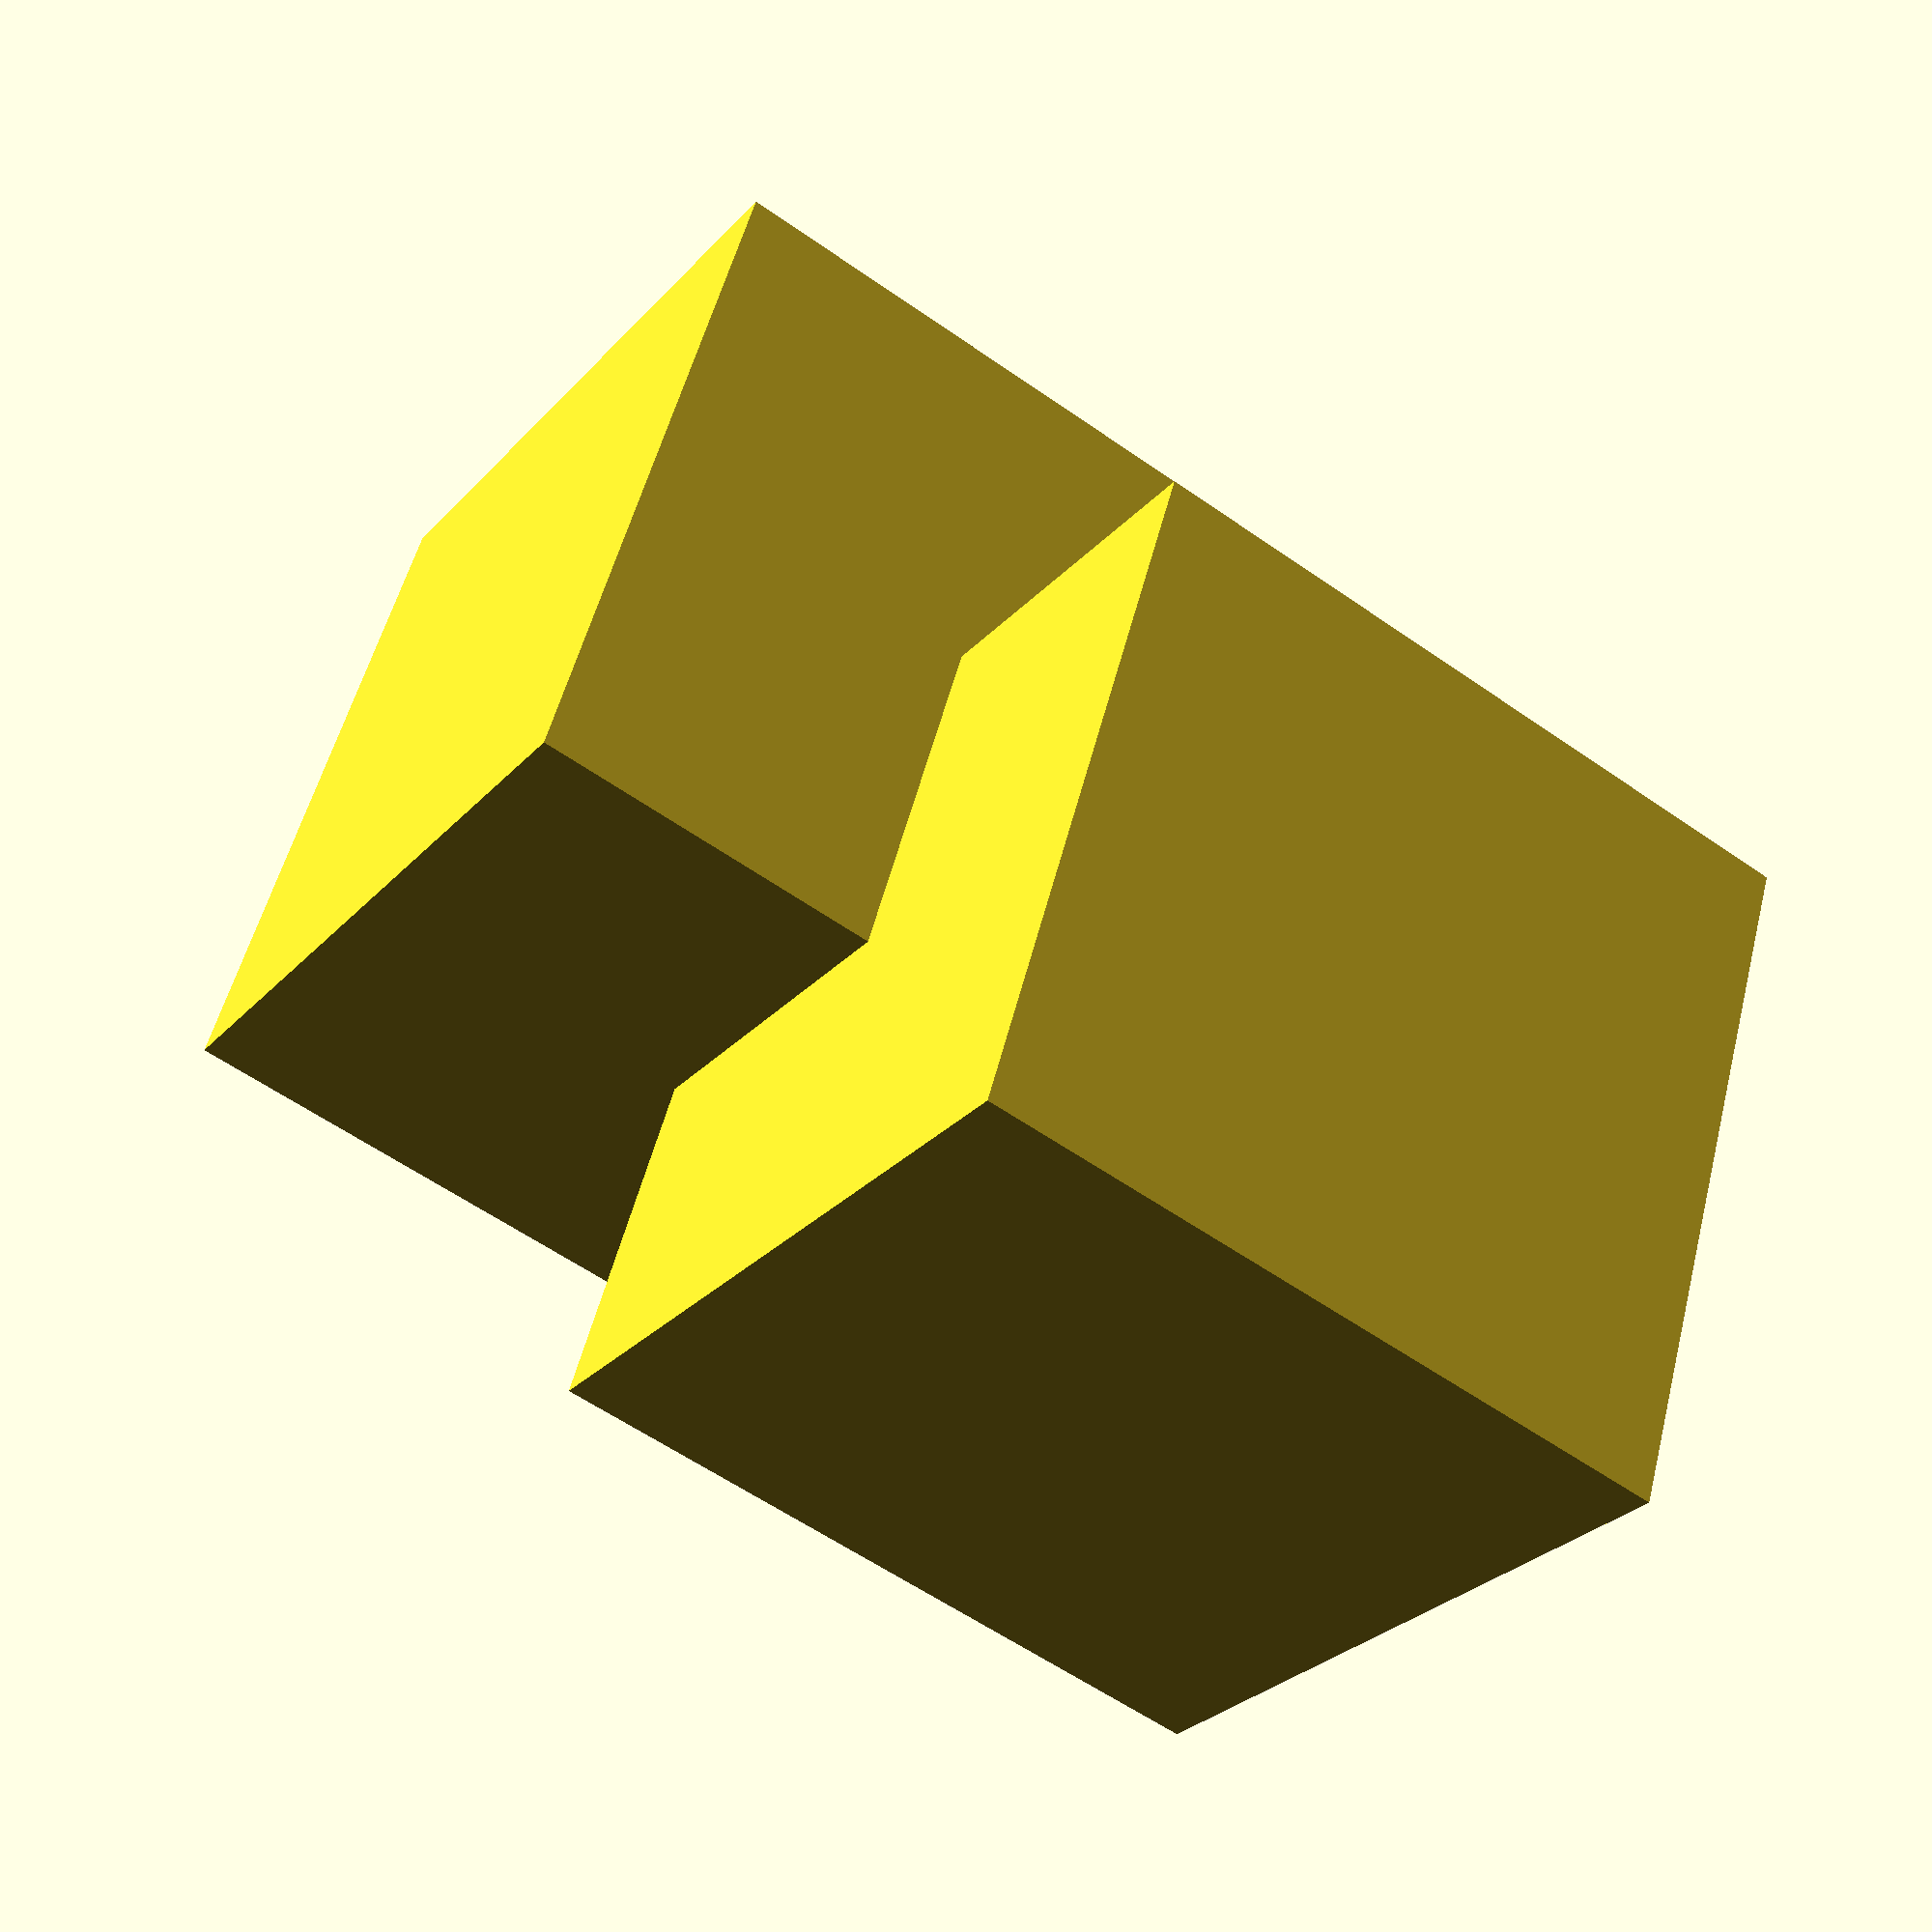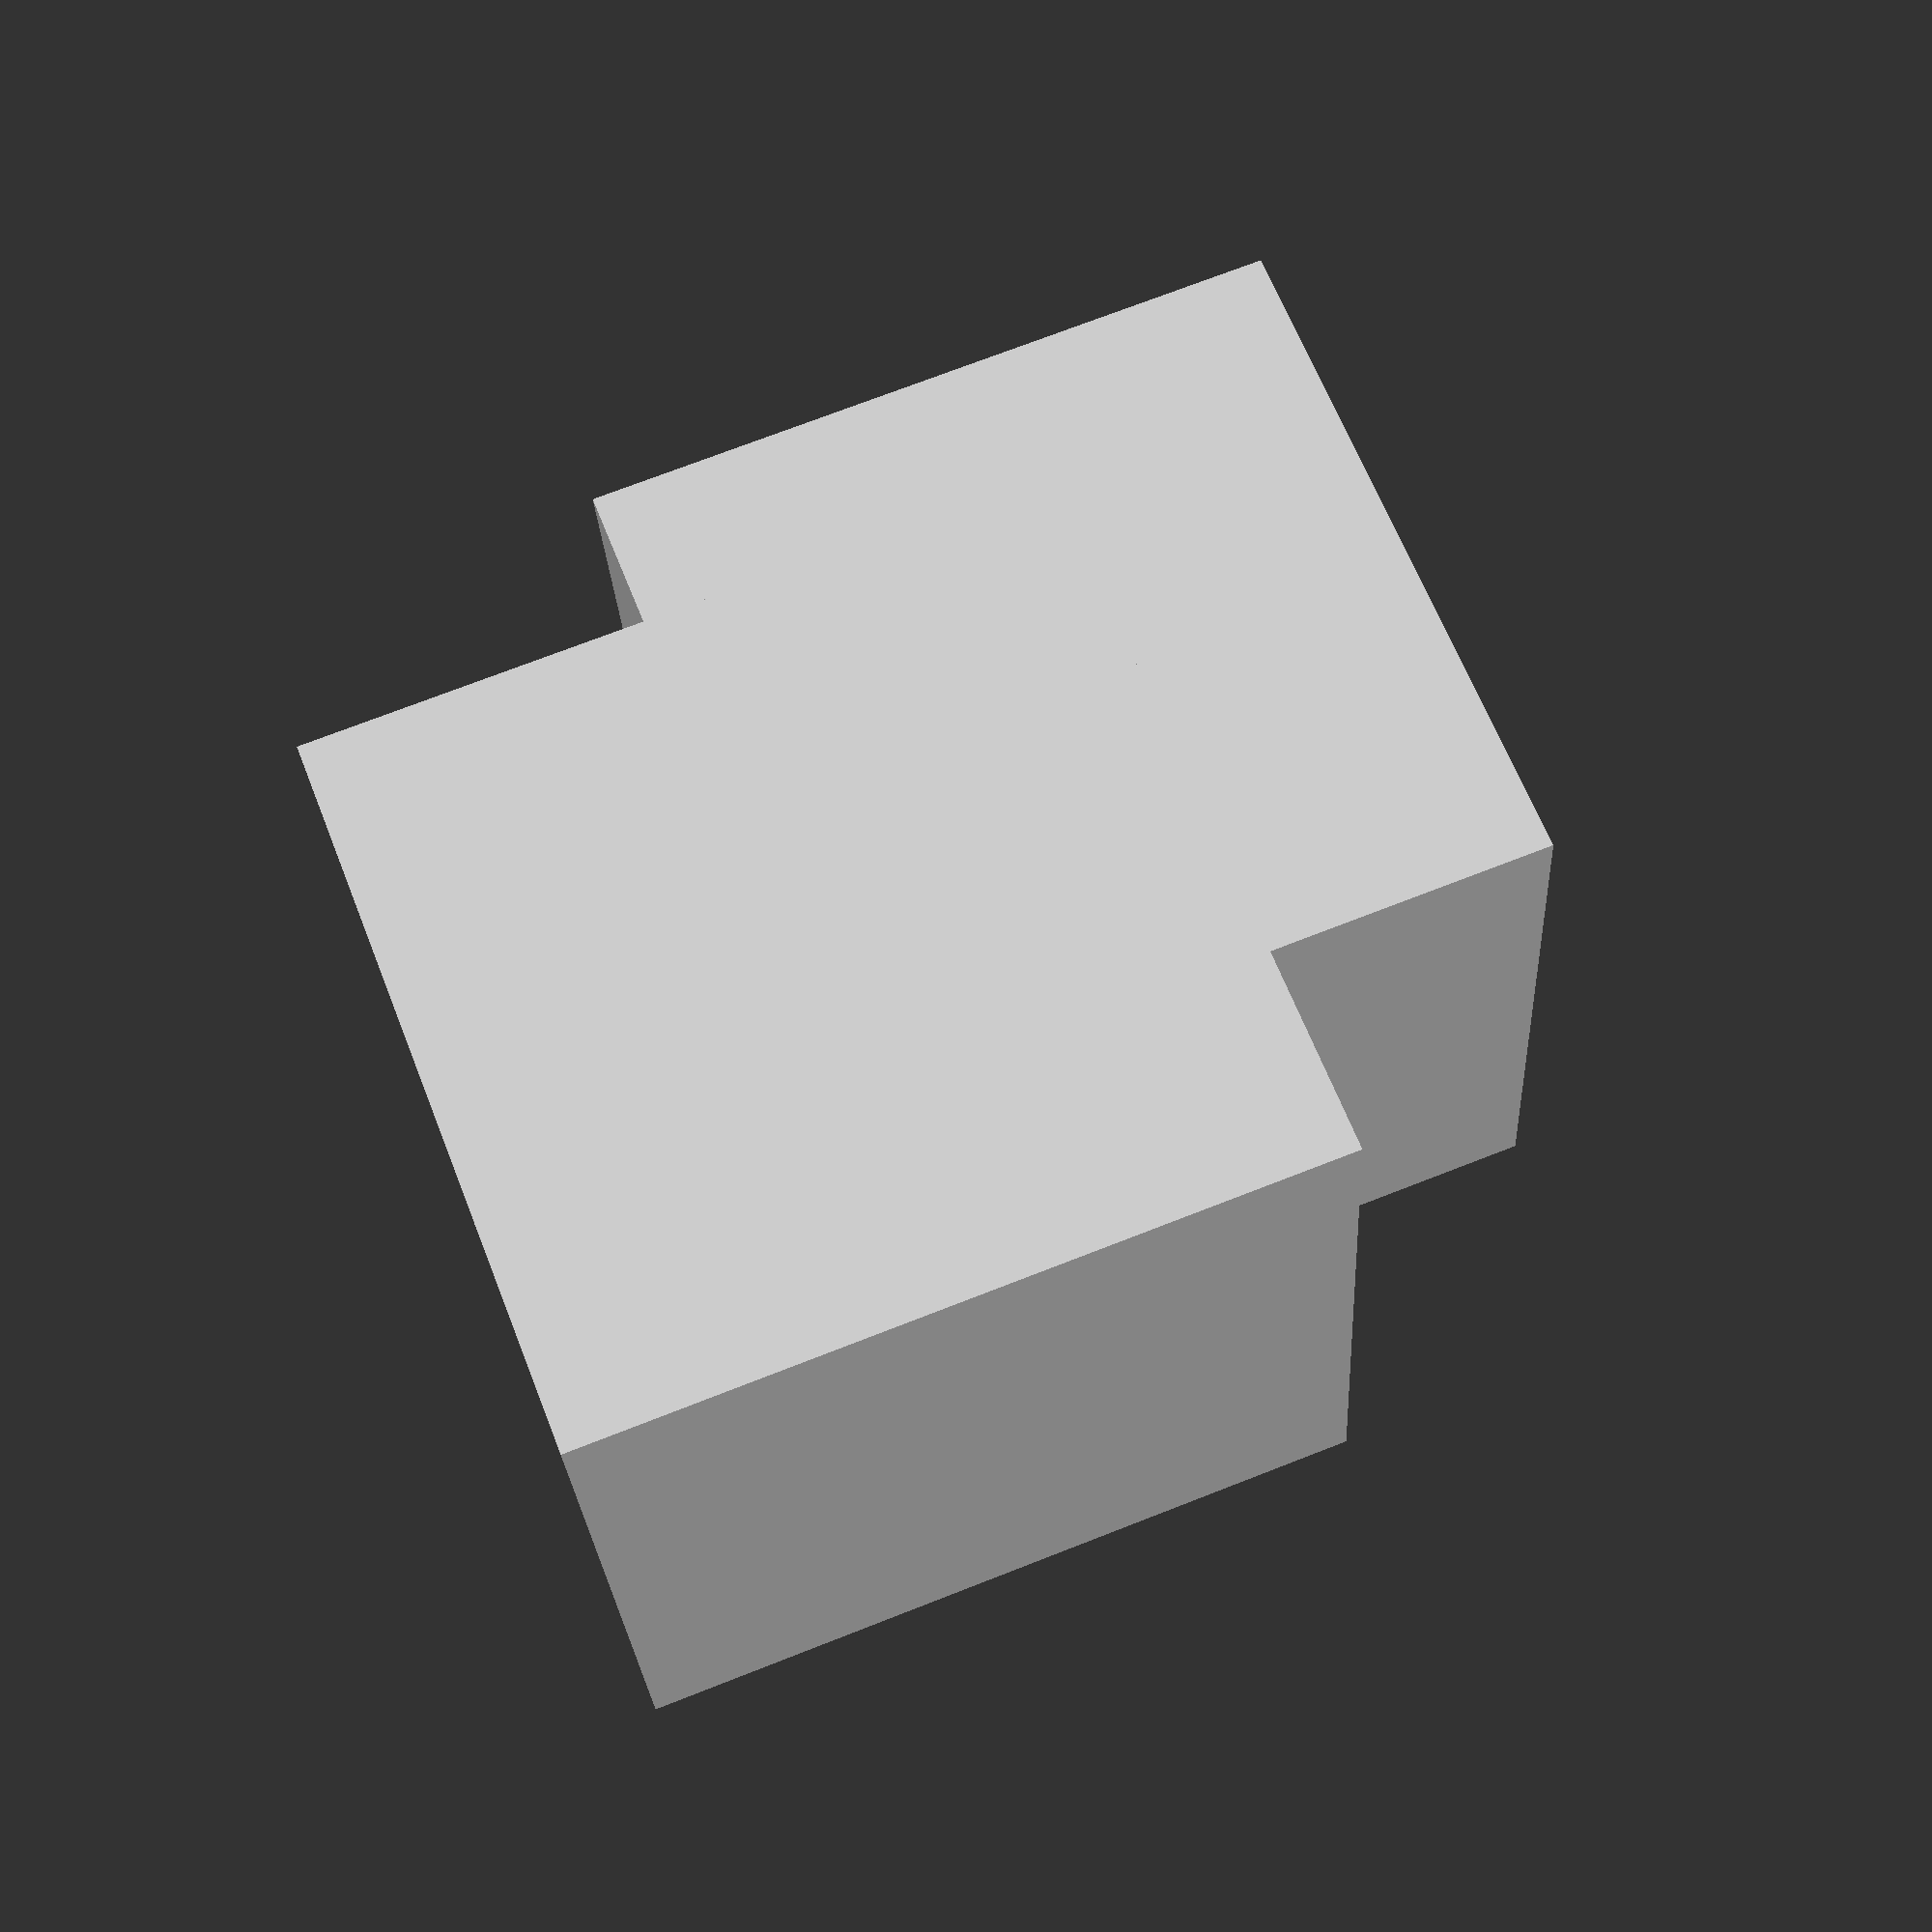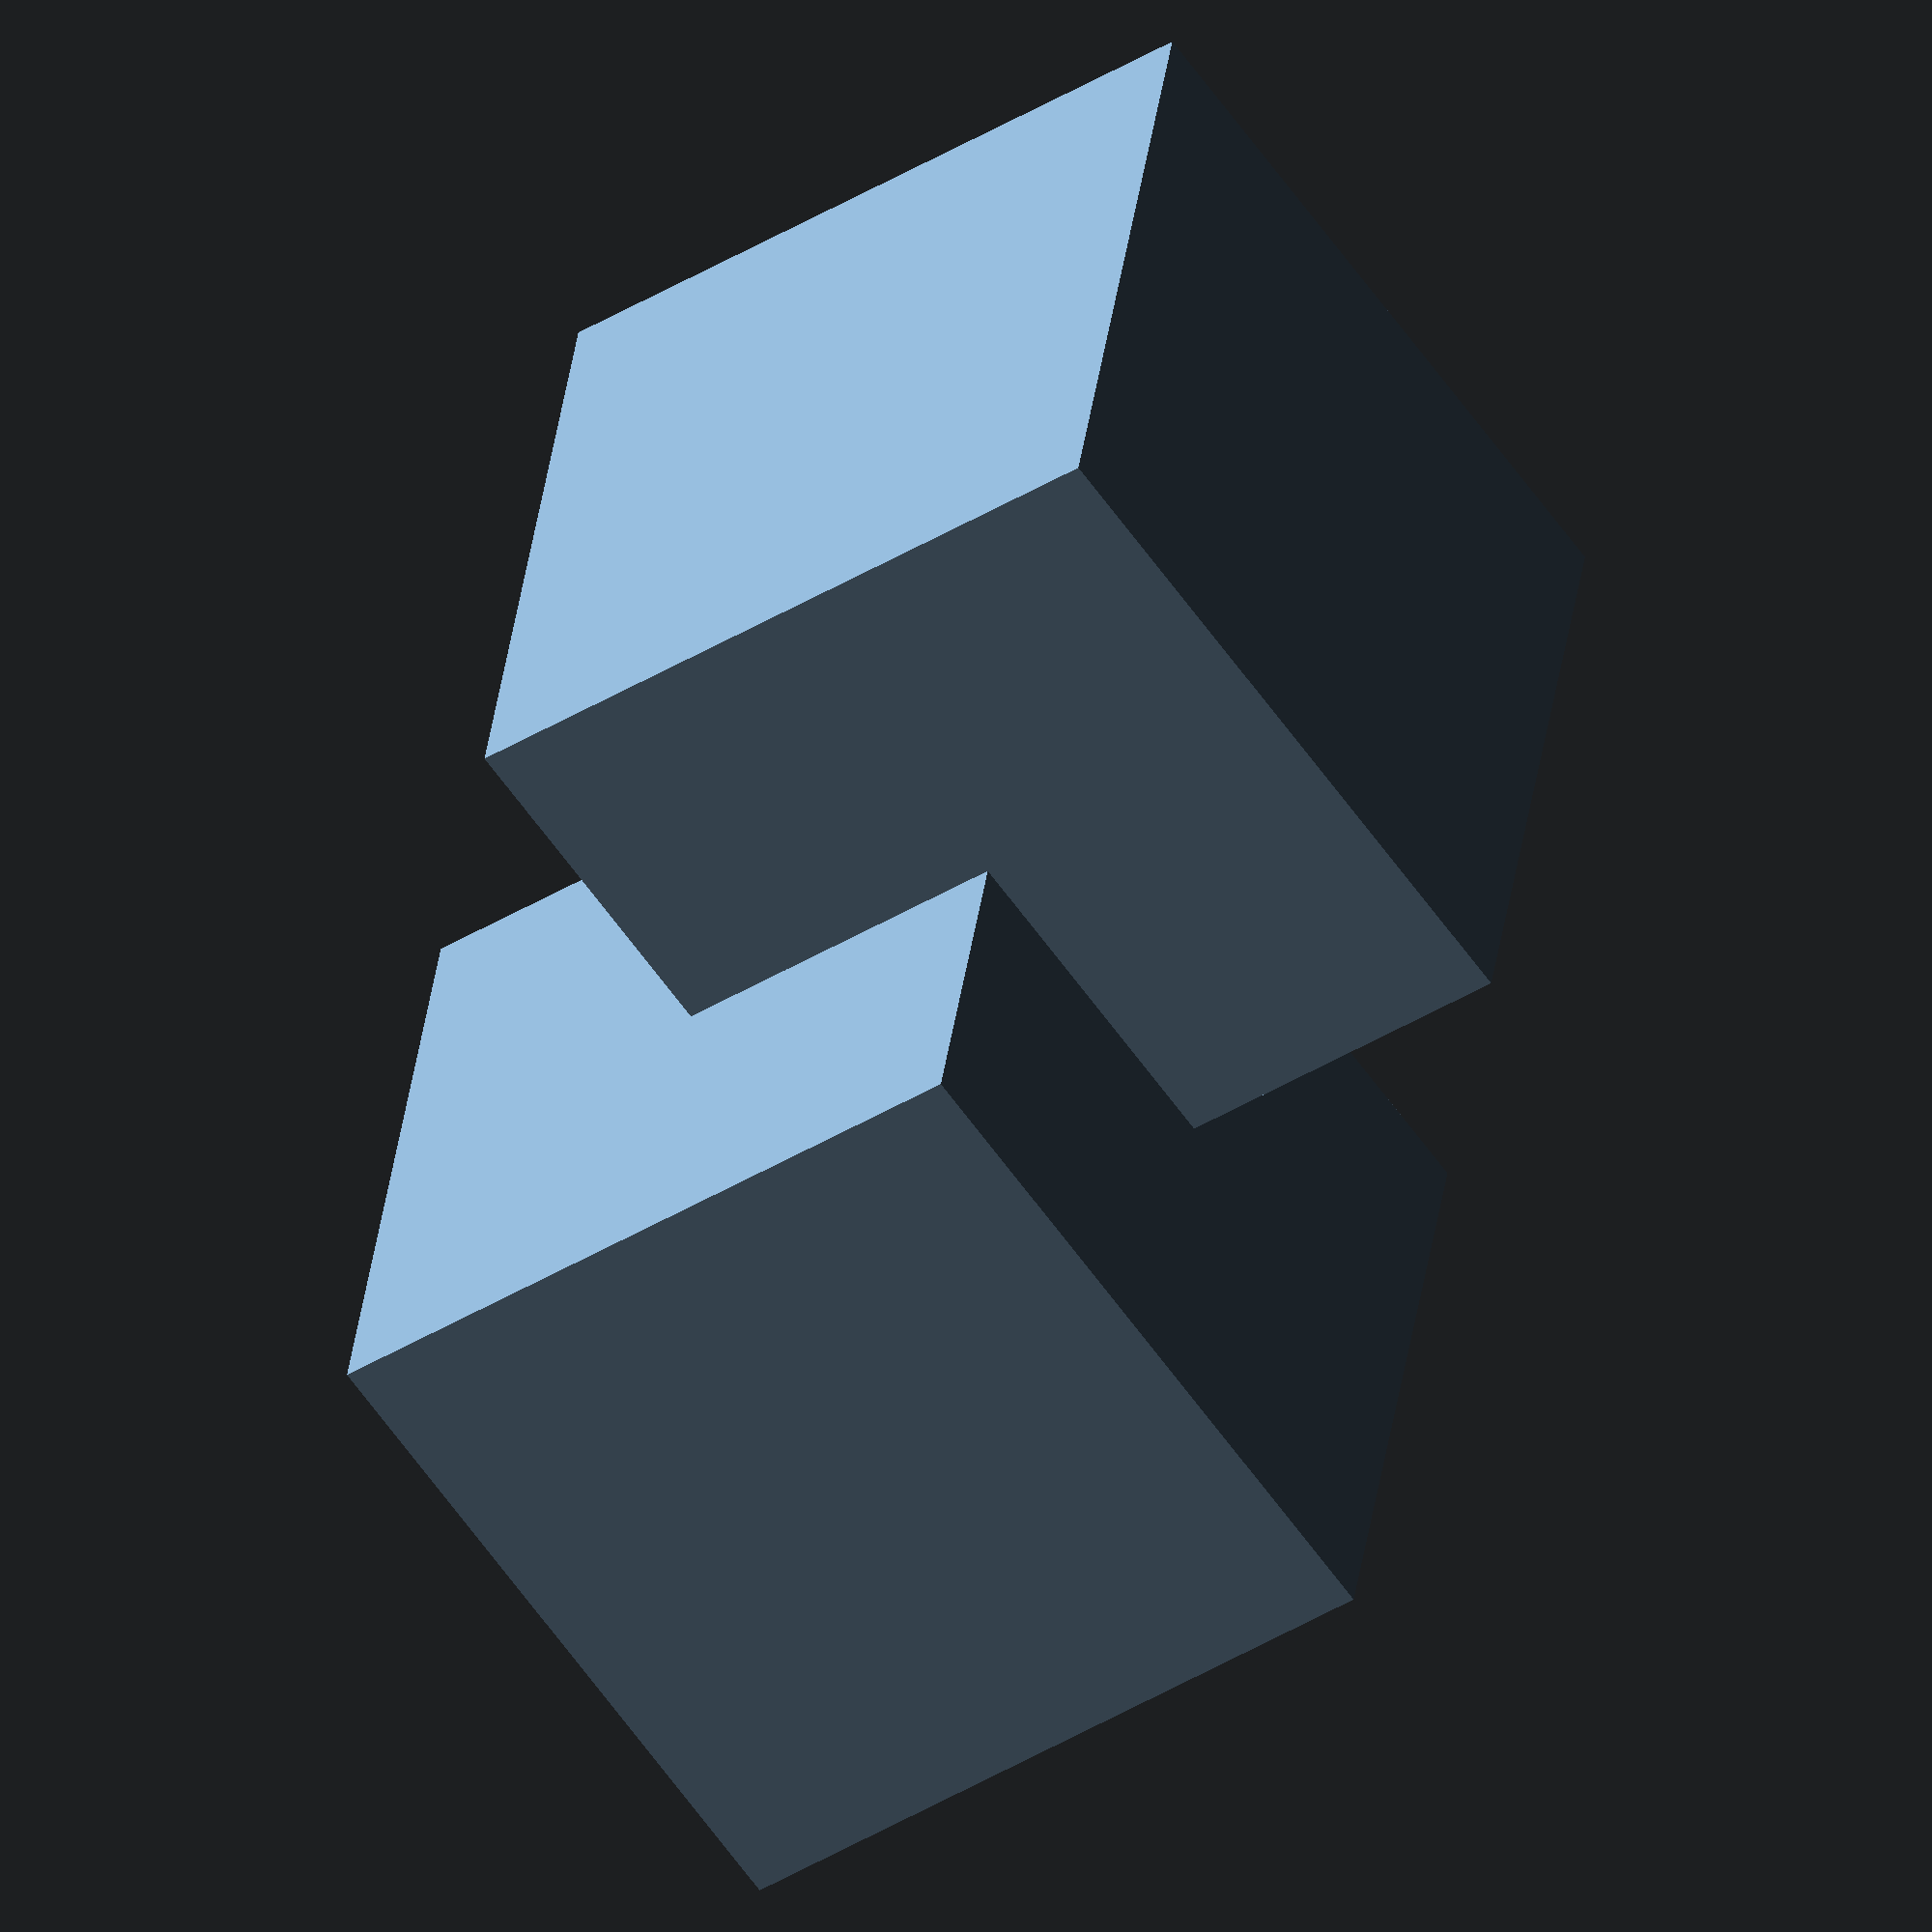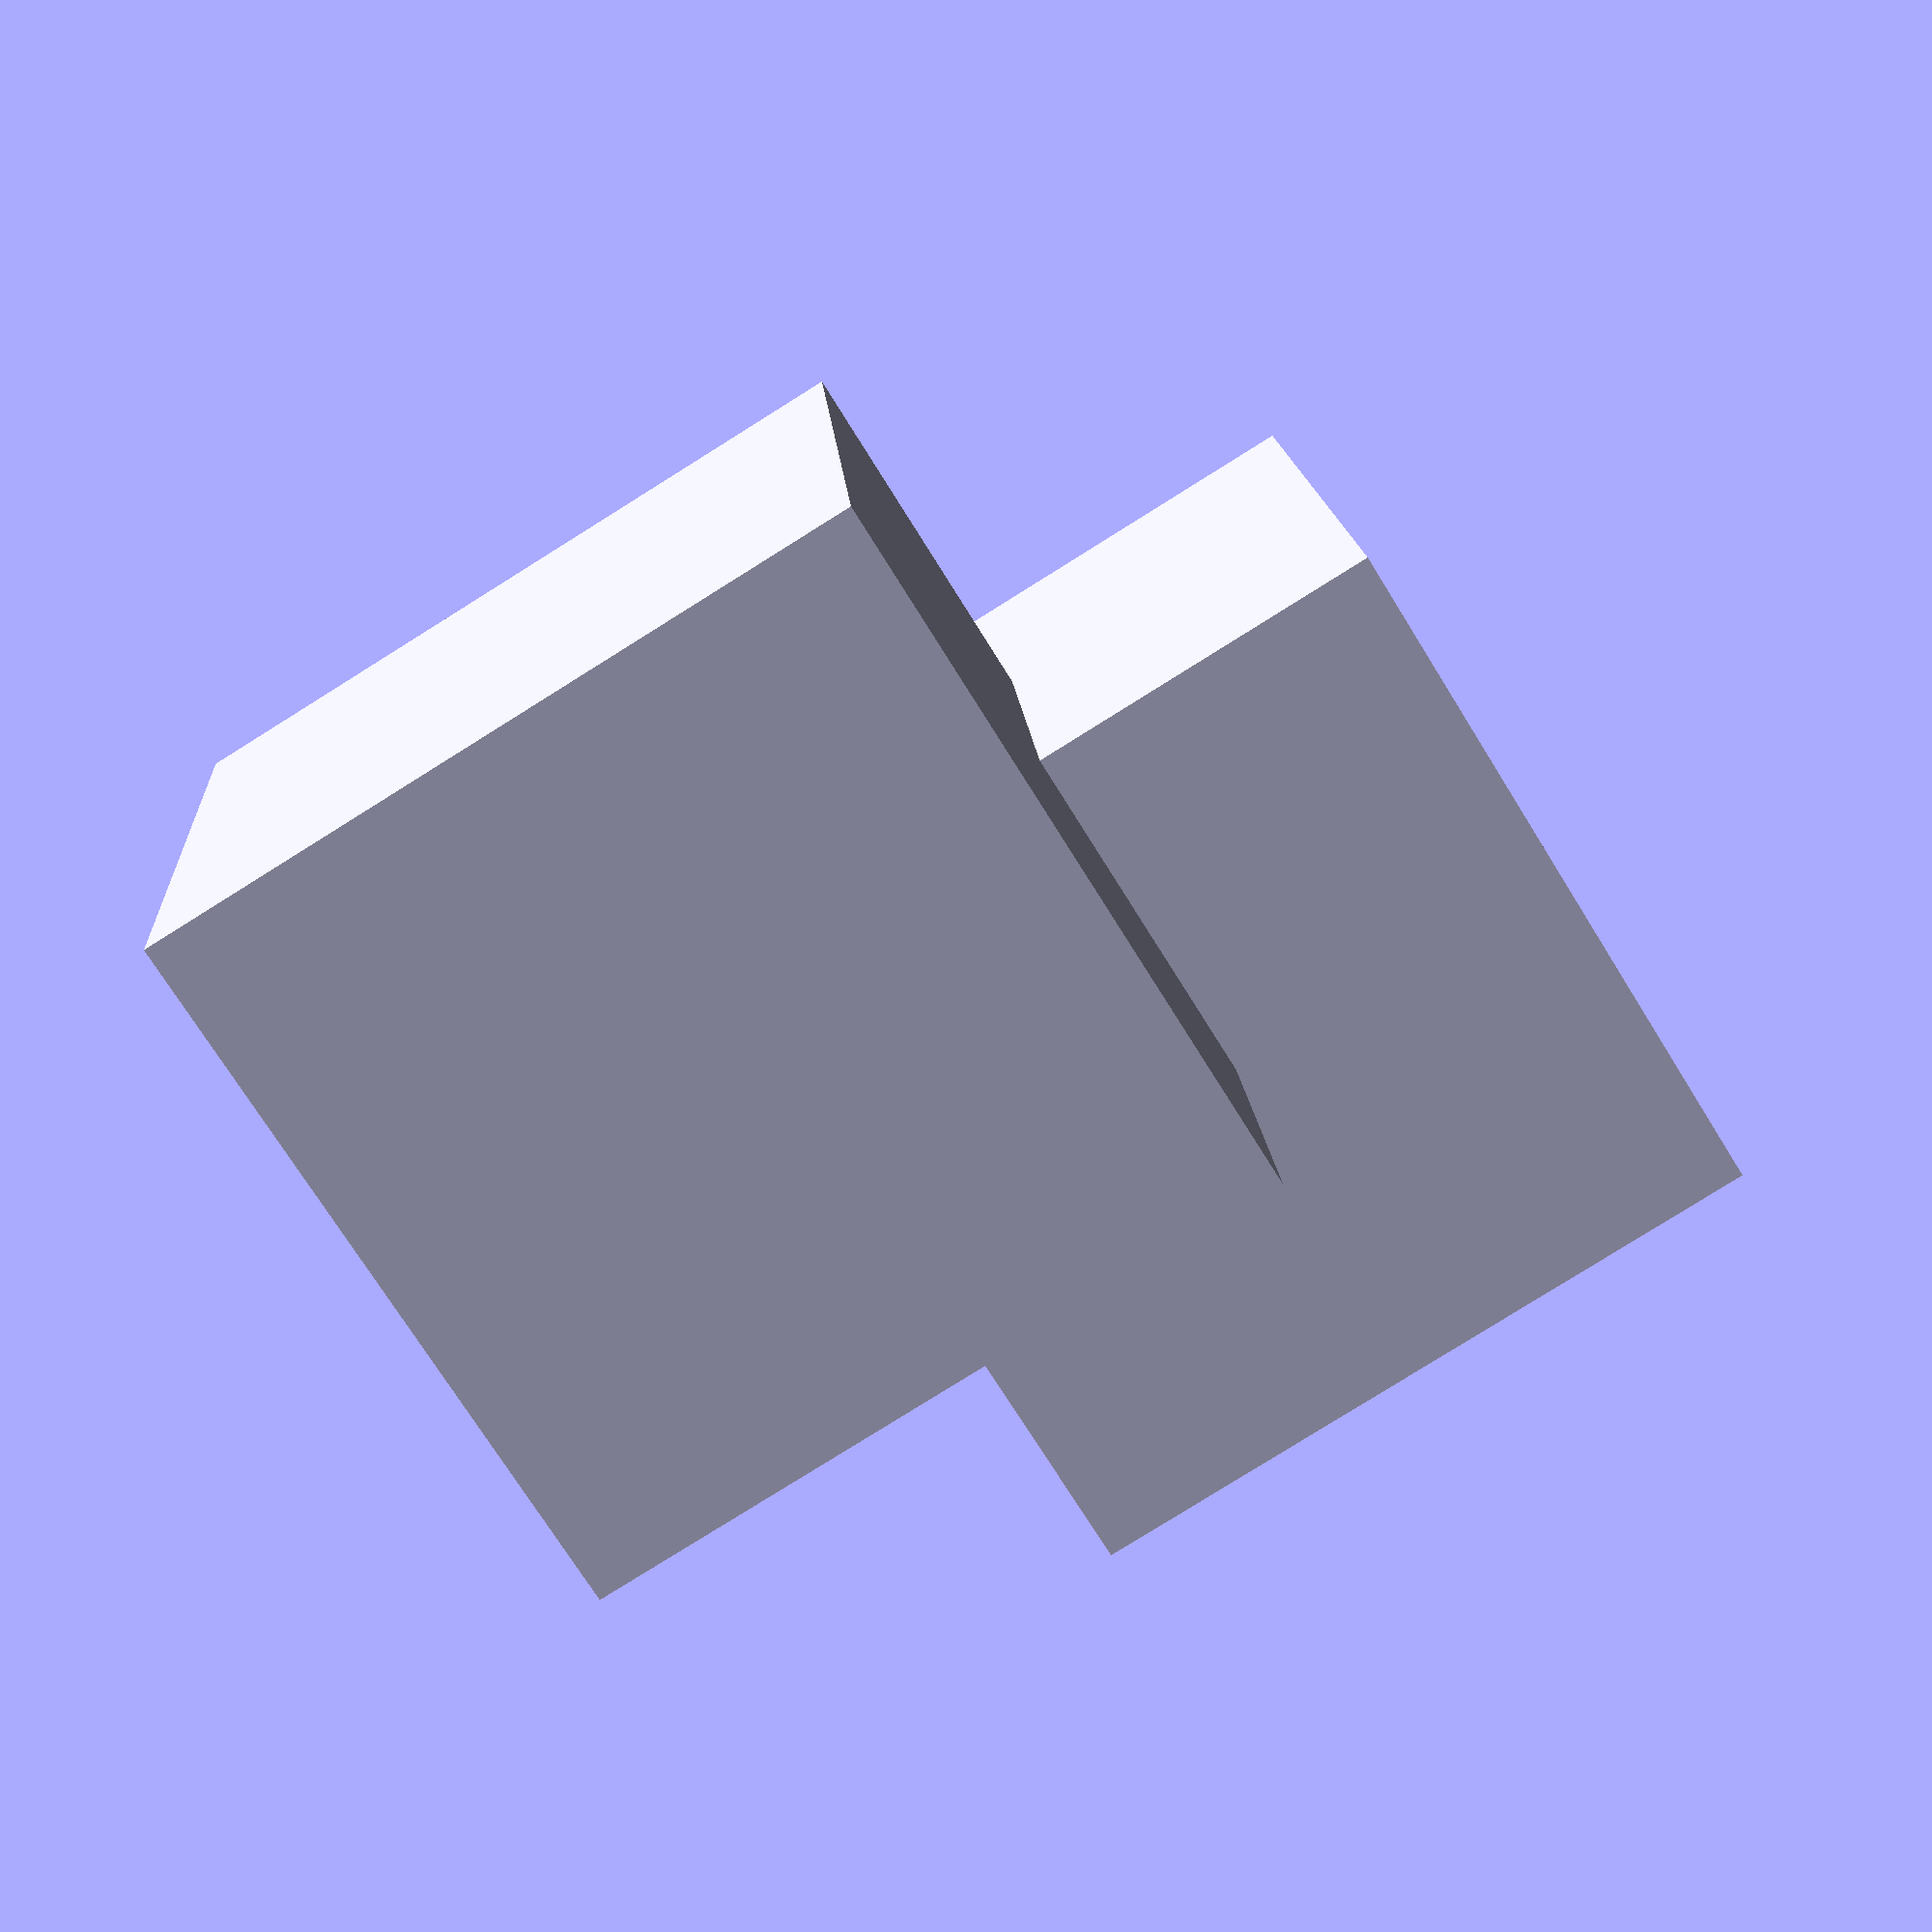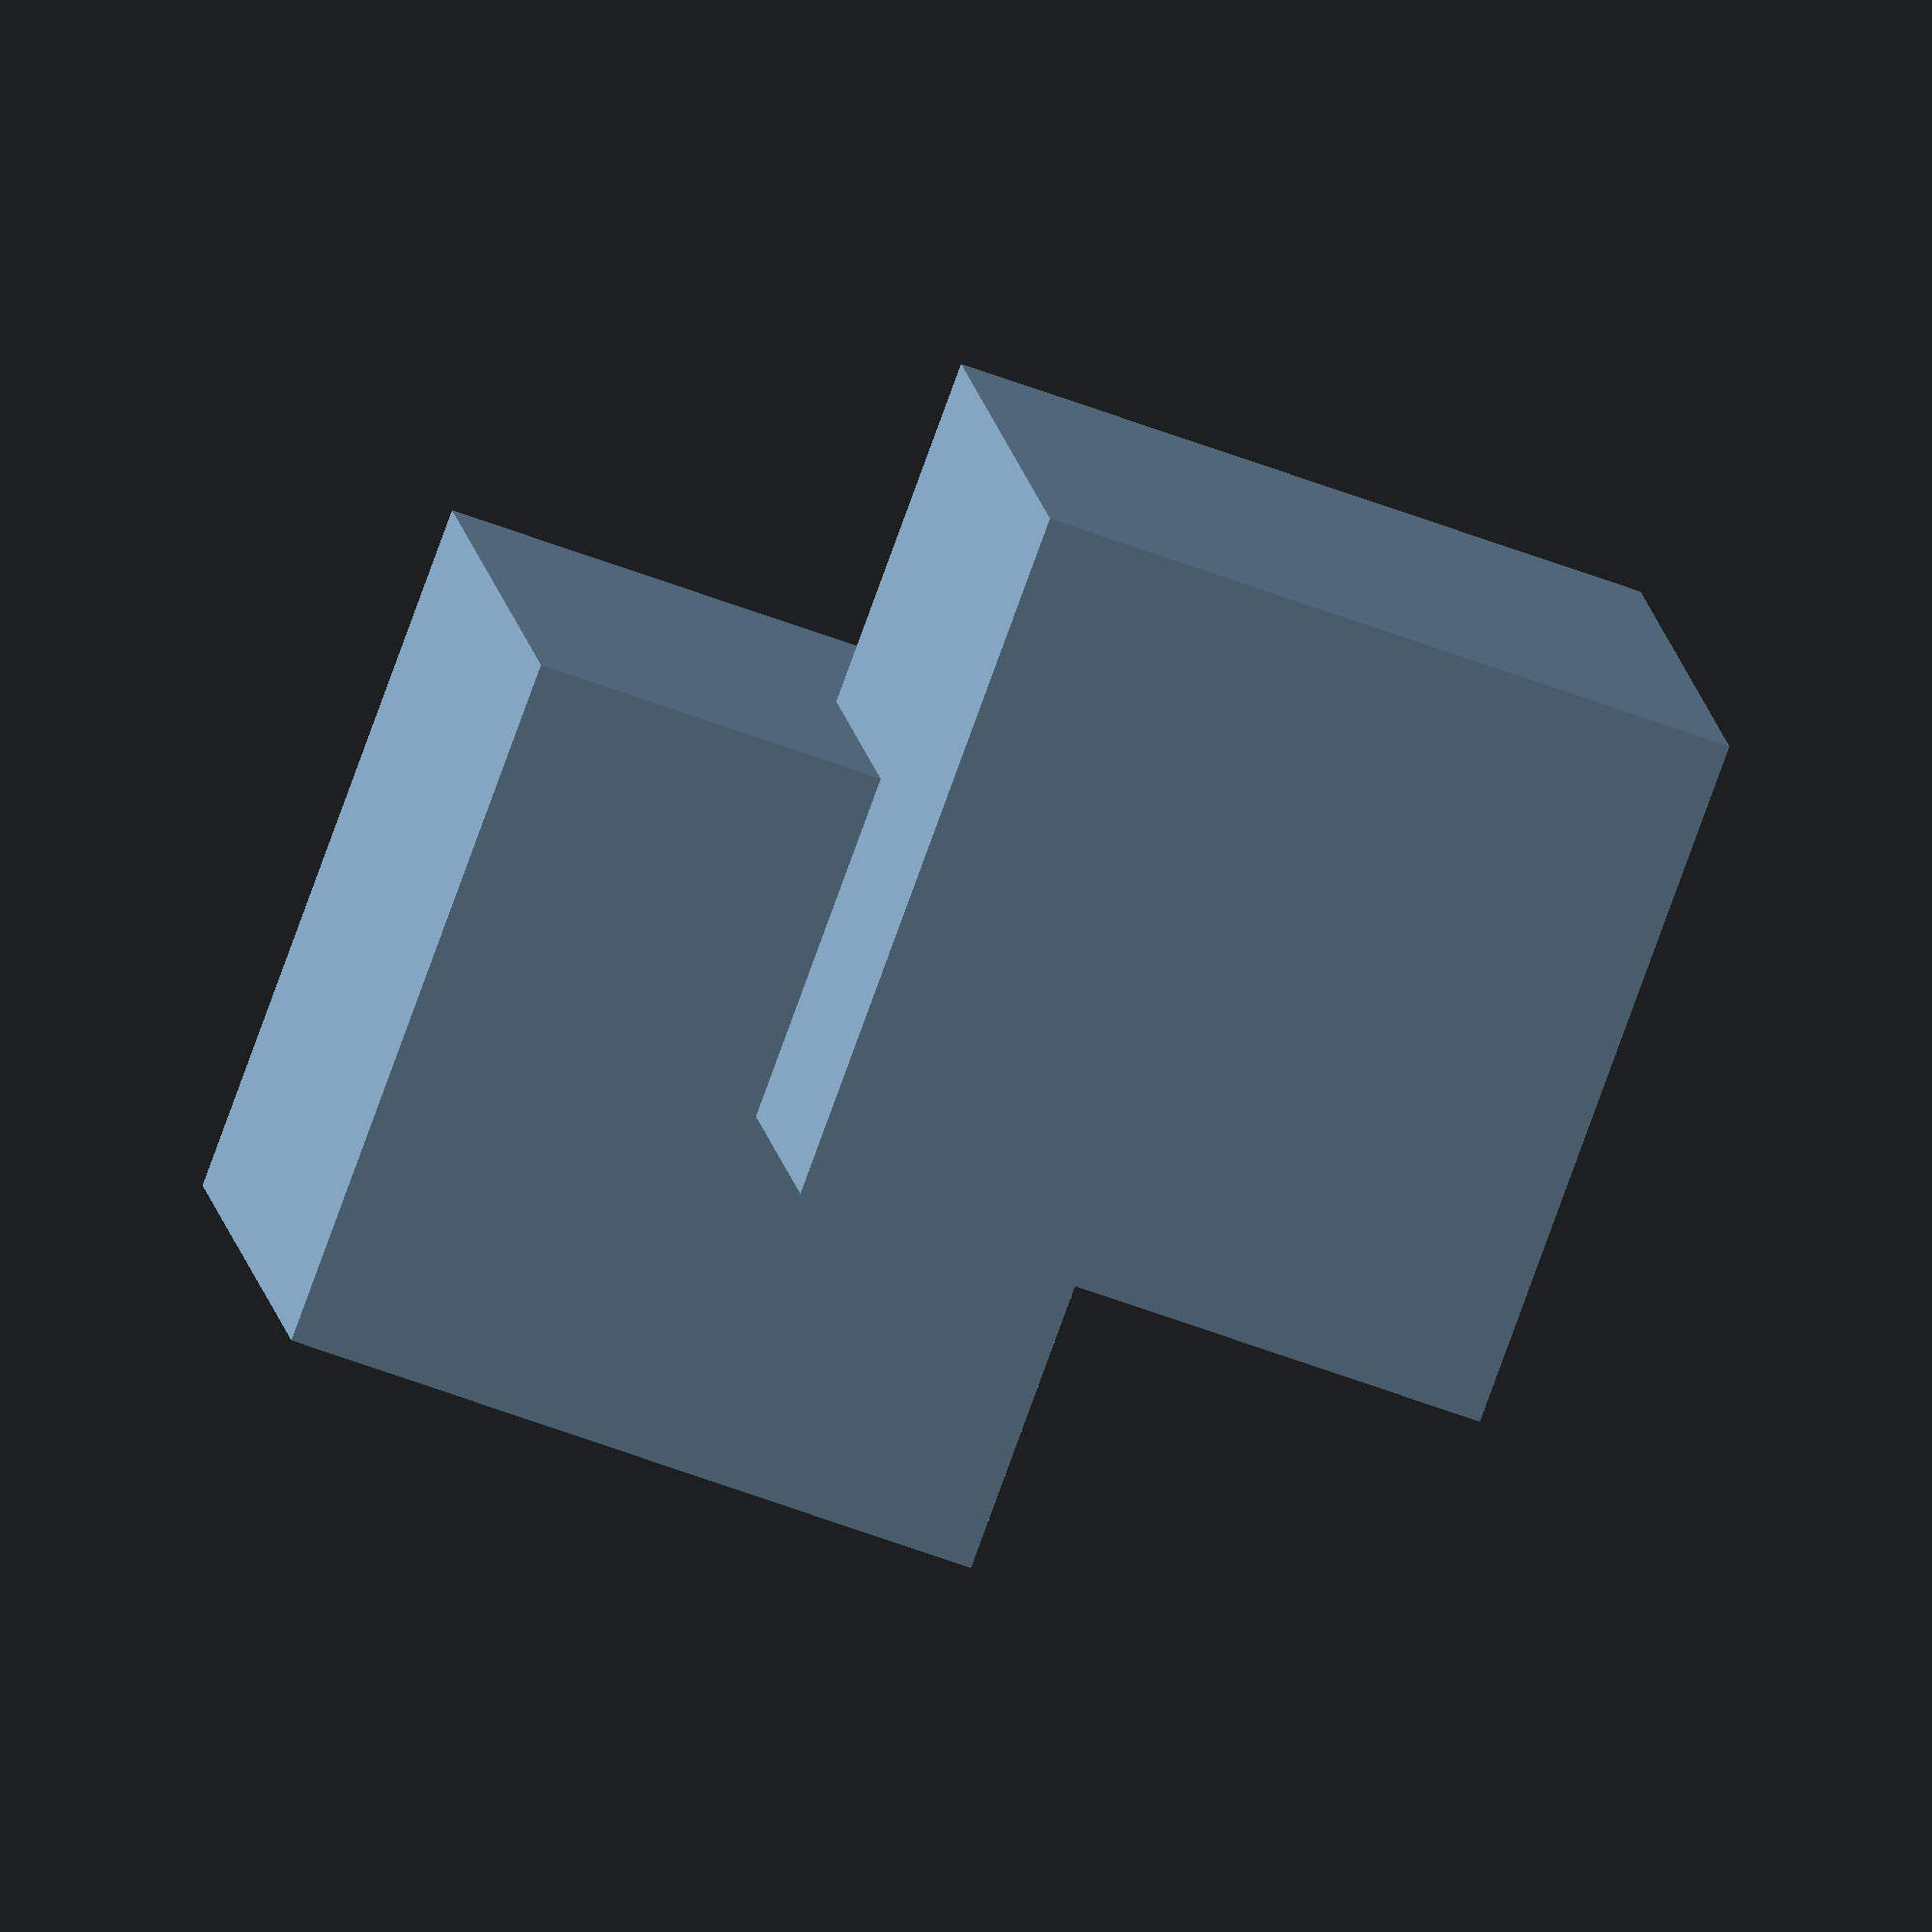
<openscad>
// Brendan Fennell
// BF3DPrinting
// Abstracted Program

// Create A Meta Program To Generate Any Standard Name Tag


//Lettering Style
letter="Flush";//[Flush,Extruded, Negative]

//Style of Tag Perimeter
border="Bordered";//[Bordered,Clean]

//General Tag Shape
shape="Square";//[Square,Hanging,Bubble]

//Amount of Lean
lean="Nolean";//[Nolean,Lean]

//Lines of Text
lines="1 Line";//[1 Line,2 Lines,3 Lines]

//Side Differences?
side="Mirrored";//[Mirrored,Unique,Single Sided]

// Size
size="25mm";//[15mm,25mm,35mm]

// User Input
input="";

// Accents or Background
mode="accents";//[accents,background]


// Print To Screen
echo("");
echo("");
echo("");
echo("");

echo(str(letter,"-",border,"-","-",shape,"-",lean,"-",lines,"-",side,"-",size,"-",mode));
echo(PN);

echo("");
echo("");
echo("");
echo("");

// Geometry
cube(1);
if(letter[0]=="F"){
translate([.5,.5,.5])
cube(1);
}



// Compress inputs into a part number
PN=str(letter[0],border[0],shape[0],lean[0],lines[0],side[0],"-",size[0],size[1],mode[0]);

// Process Variables
hlay=.2;//200 micron
wnoz=.4;//400 micron

// Tag Dimensions in mm
wtag=(ord(size[0])-48)*10+ord(size[1])-48;
htag=5;//Five millimeters Height
htex=wtag*.6;// 60% Tag Width
hlet=8*hlay;//Letters Ten Layers Thick
tstrip=hlet;//Border Same As Letters
rout=wtag/2;//Corner Radius
rhole=3;//Hole Size


// Incremental Value
bit=.001;//1 micron "nudge"
</openscad>
<views>
elev=208.3 azim=286.6 roll=212.8 proj=p view=wireframe
elev=108.0 azim=171.9 roll=111.4 proj=p view=solid
elev=323.9 azim=304.8 roll=187.4 proj=o view=wireframe
elev=260.5 azim=173.2 roll=238.0 proj=p view=solid
elev=59.3 azim=199.6 roll=248.7 proj=o view=wireframe
</views>
